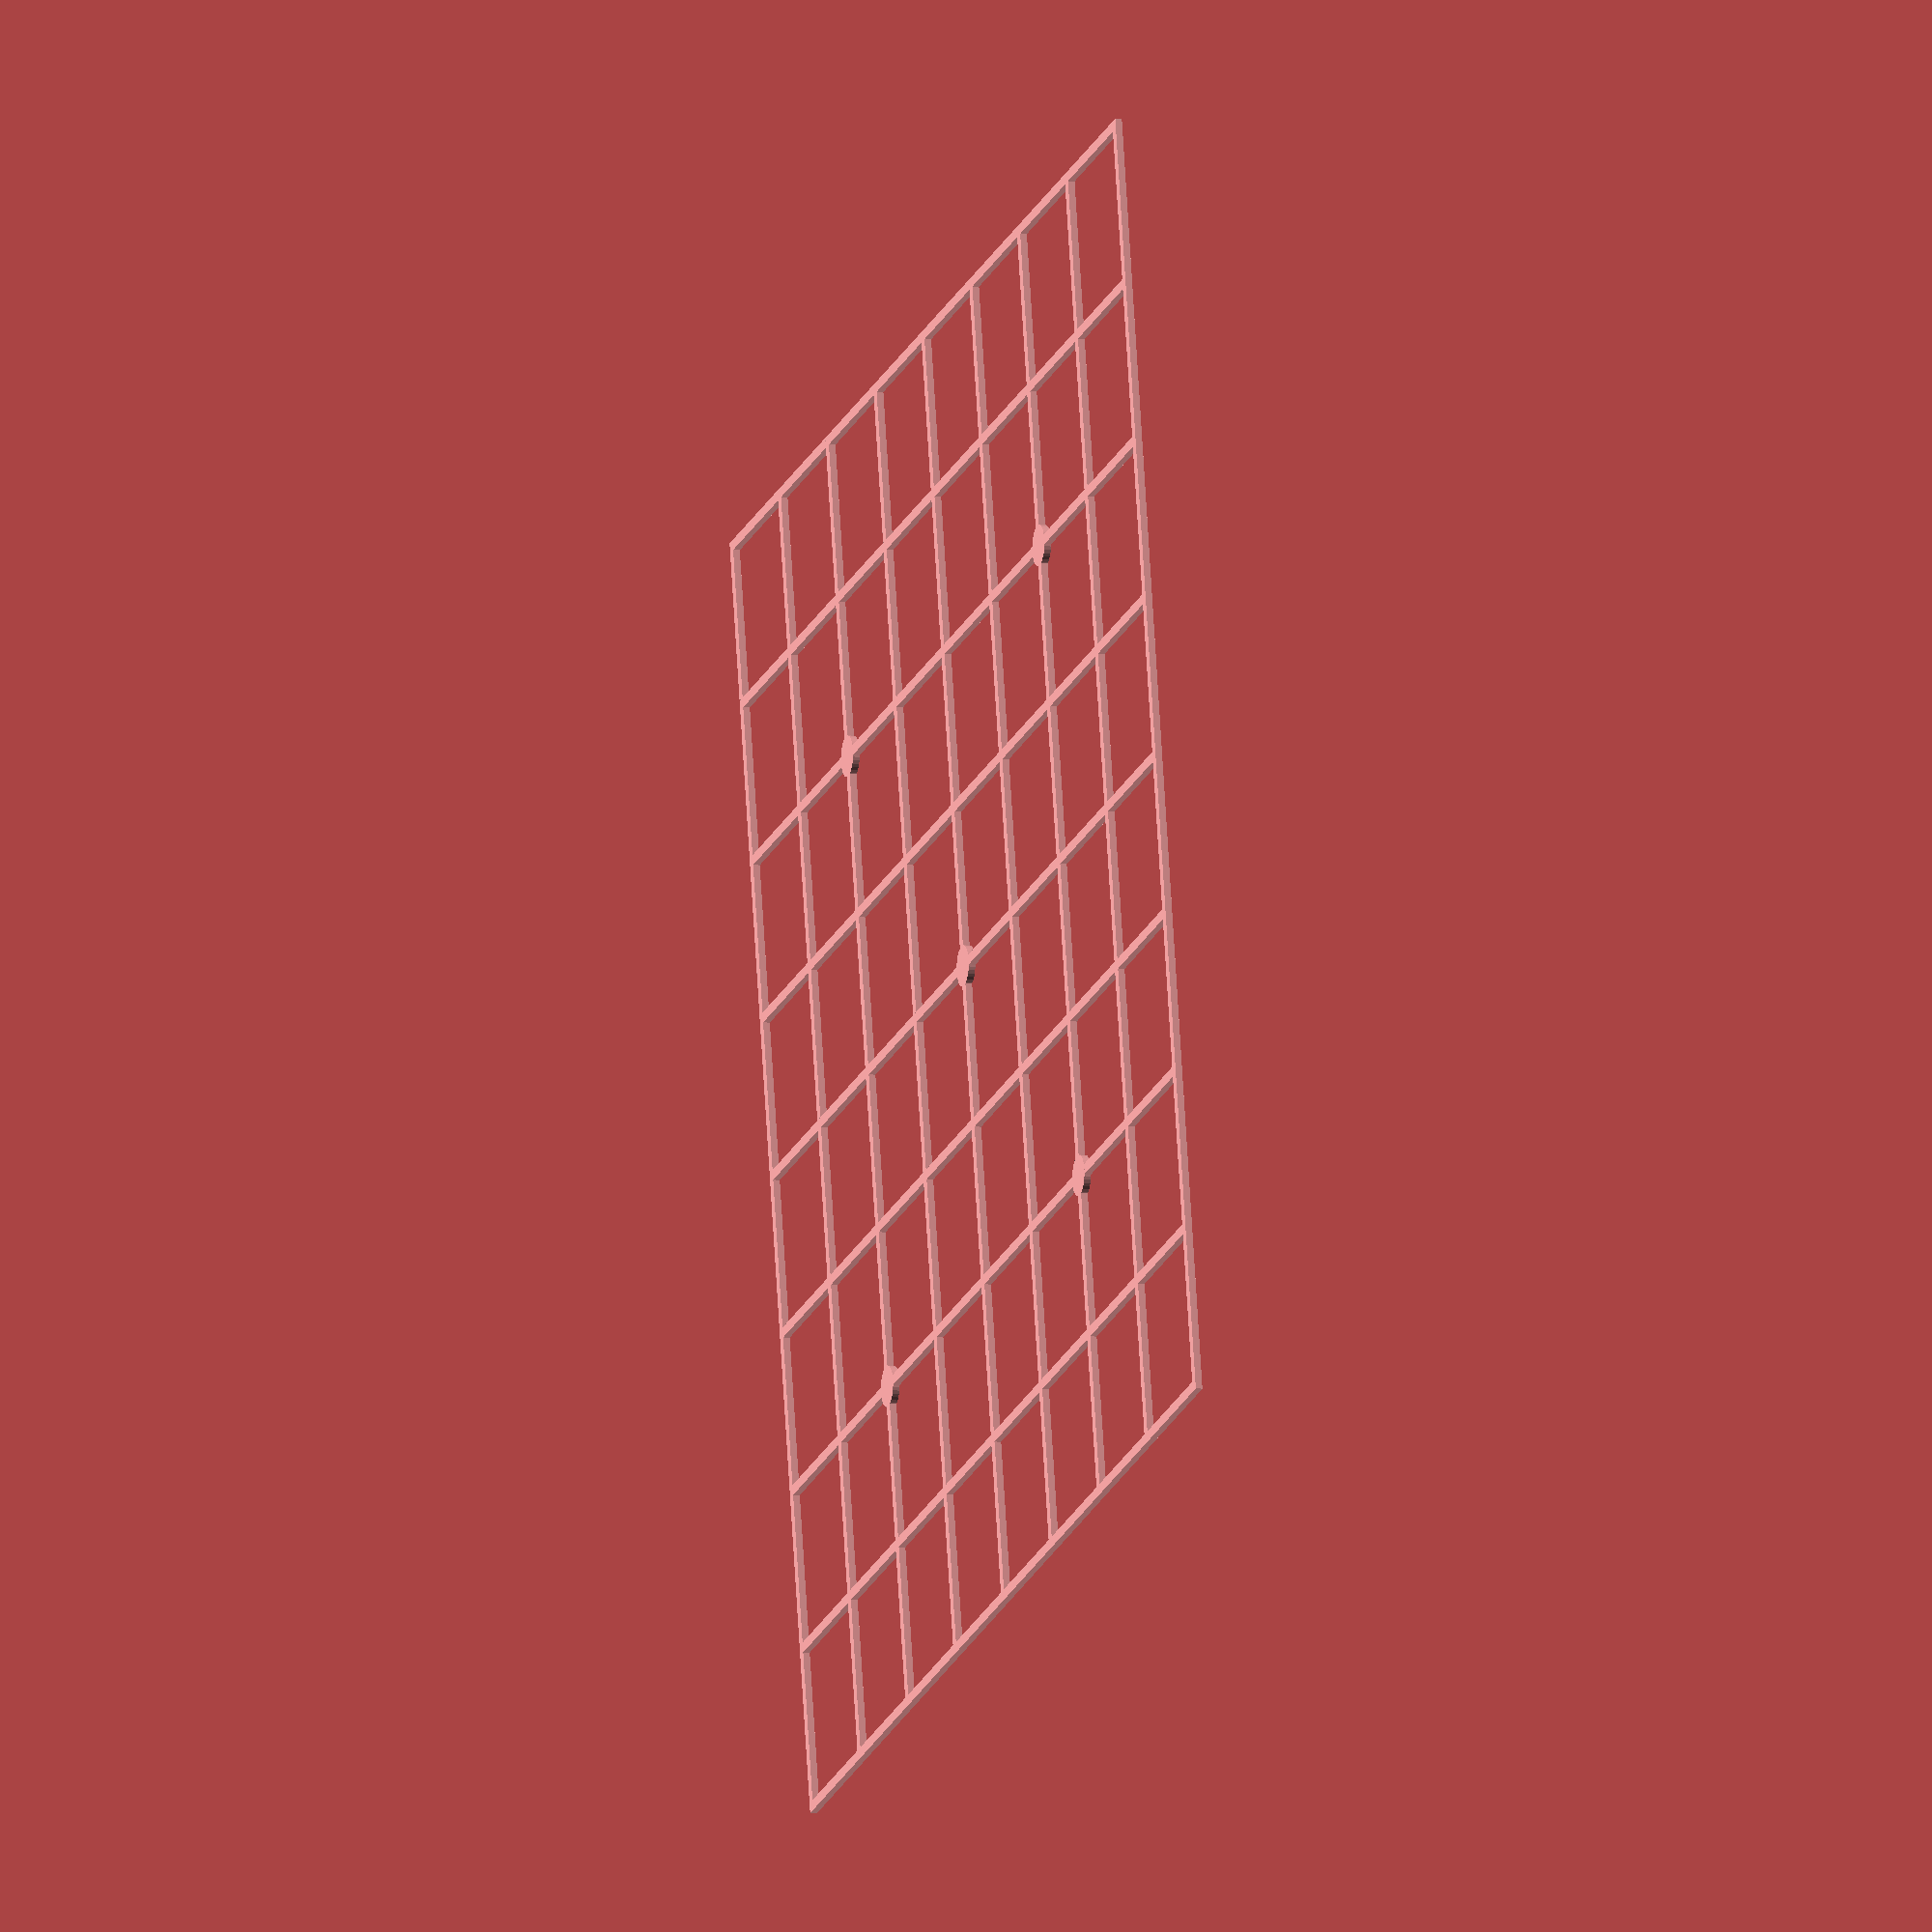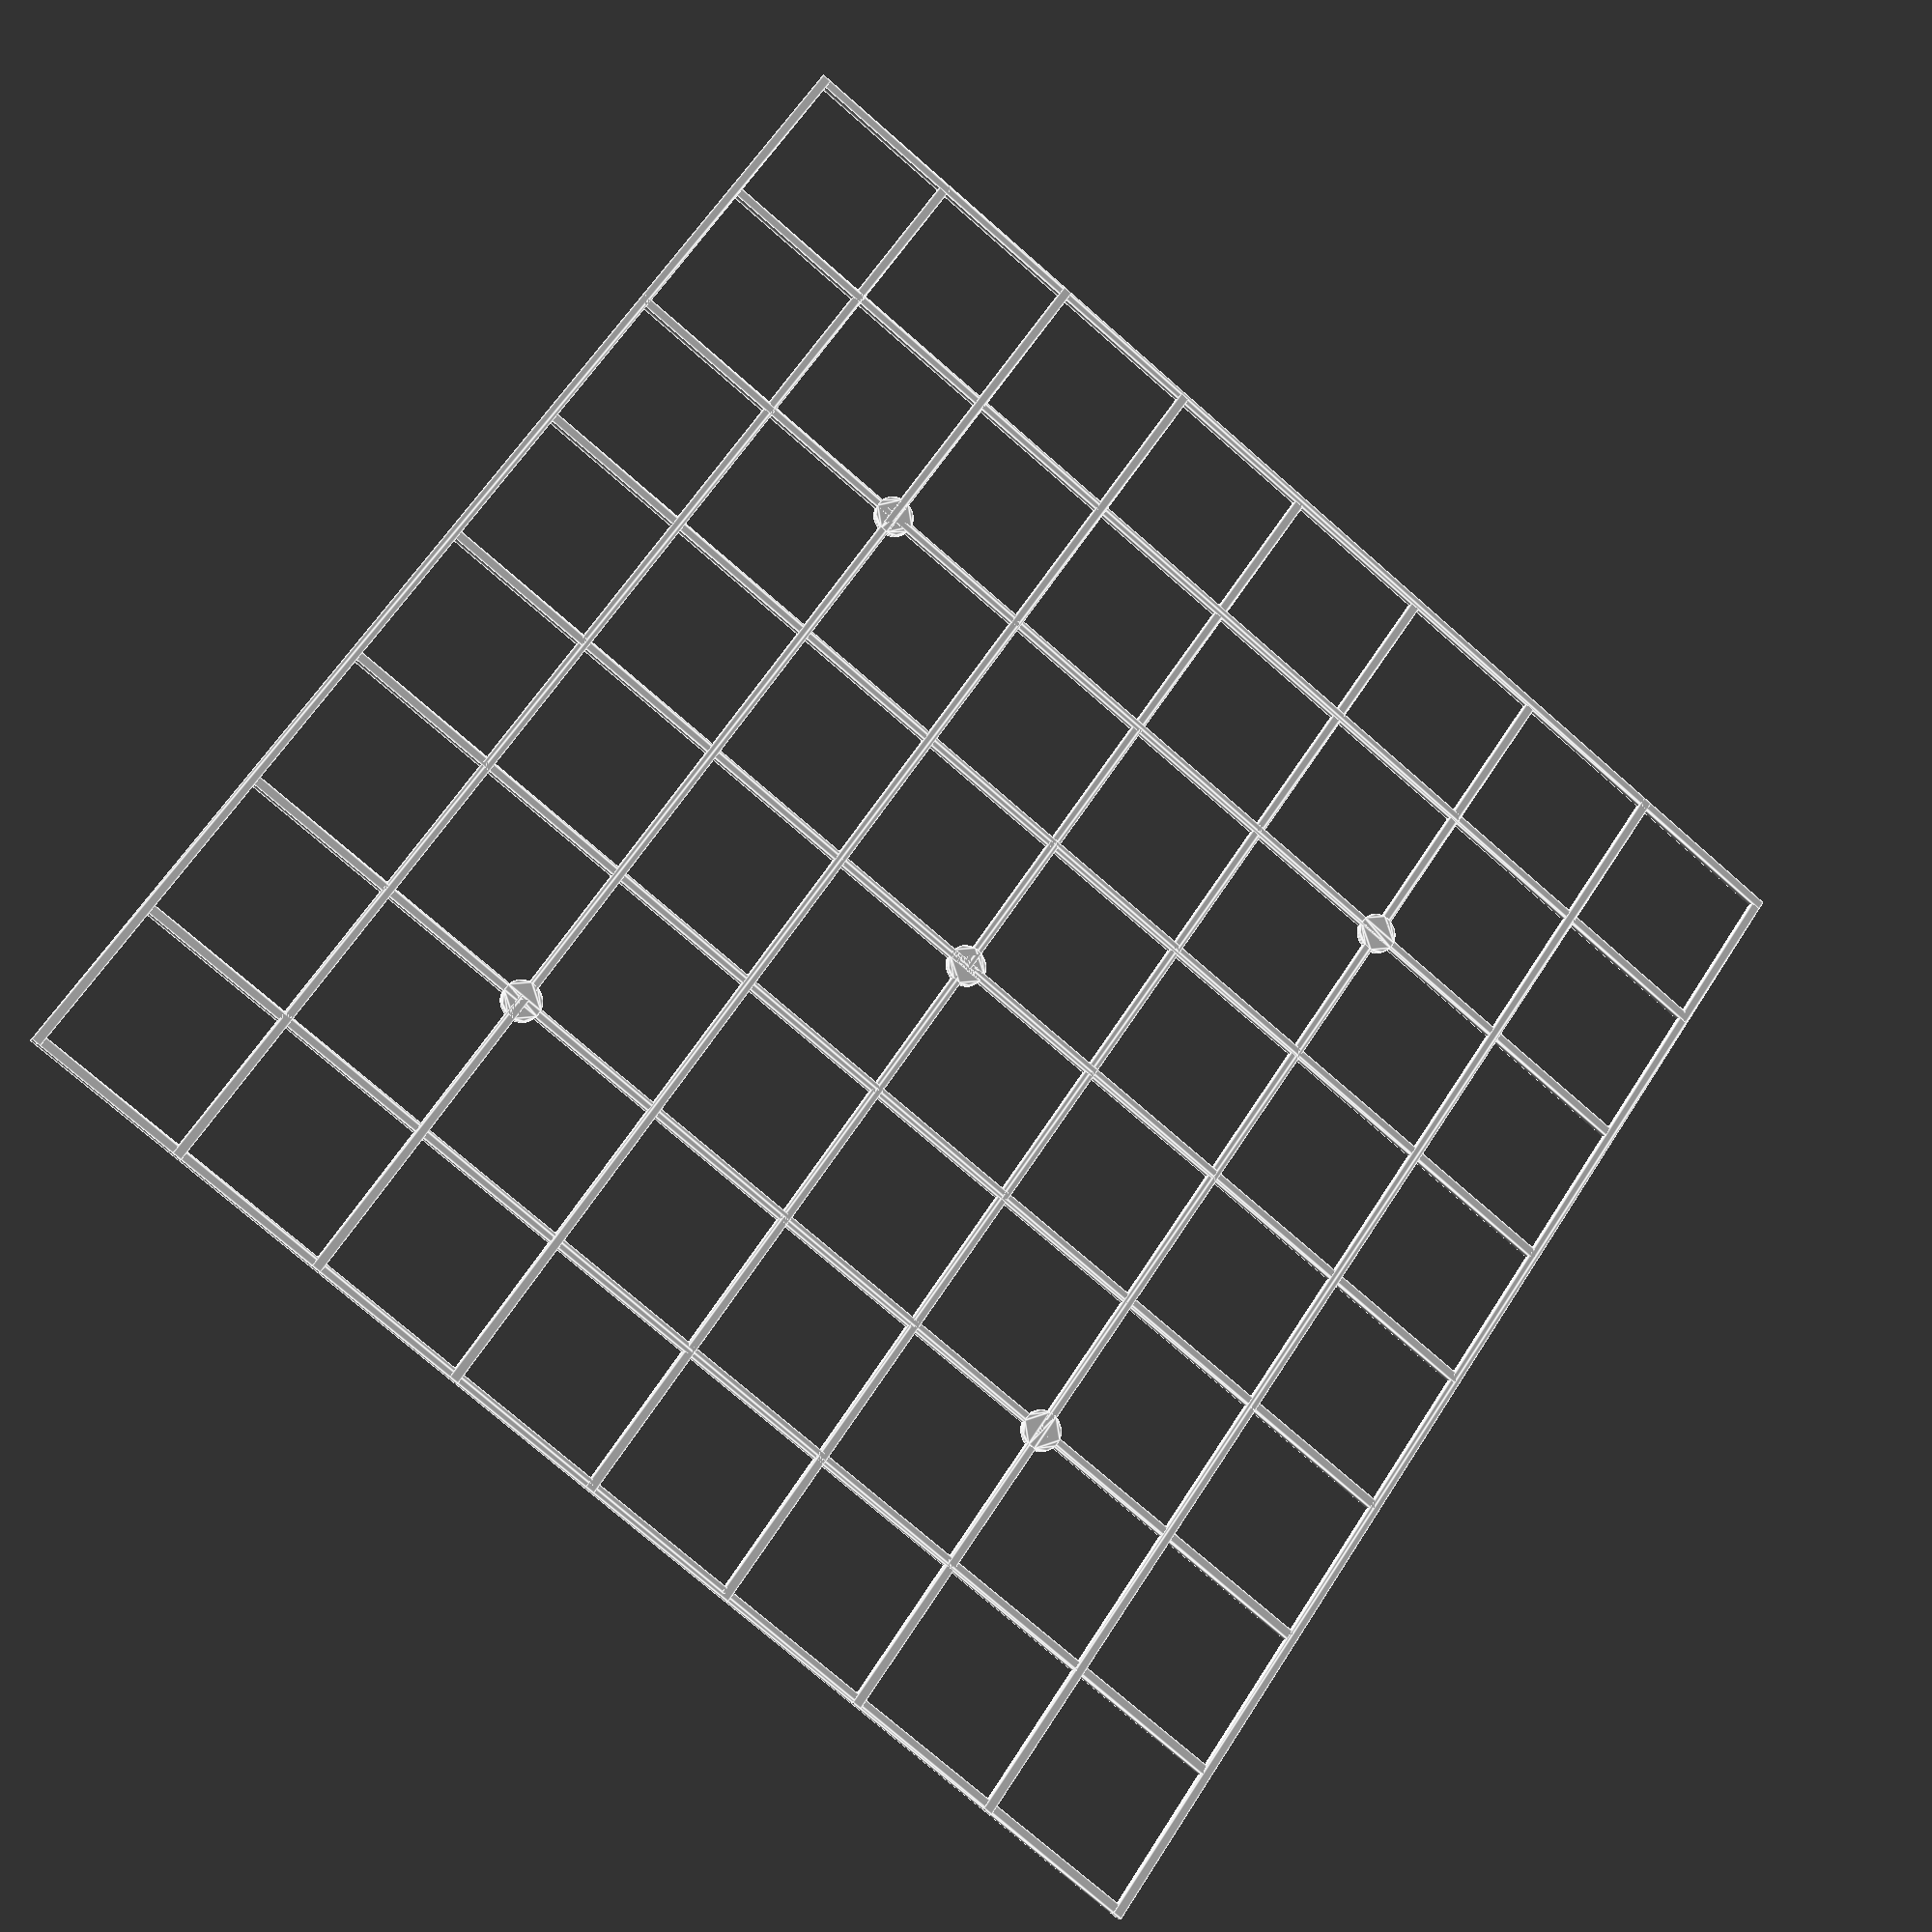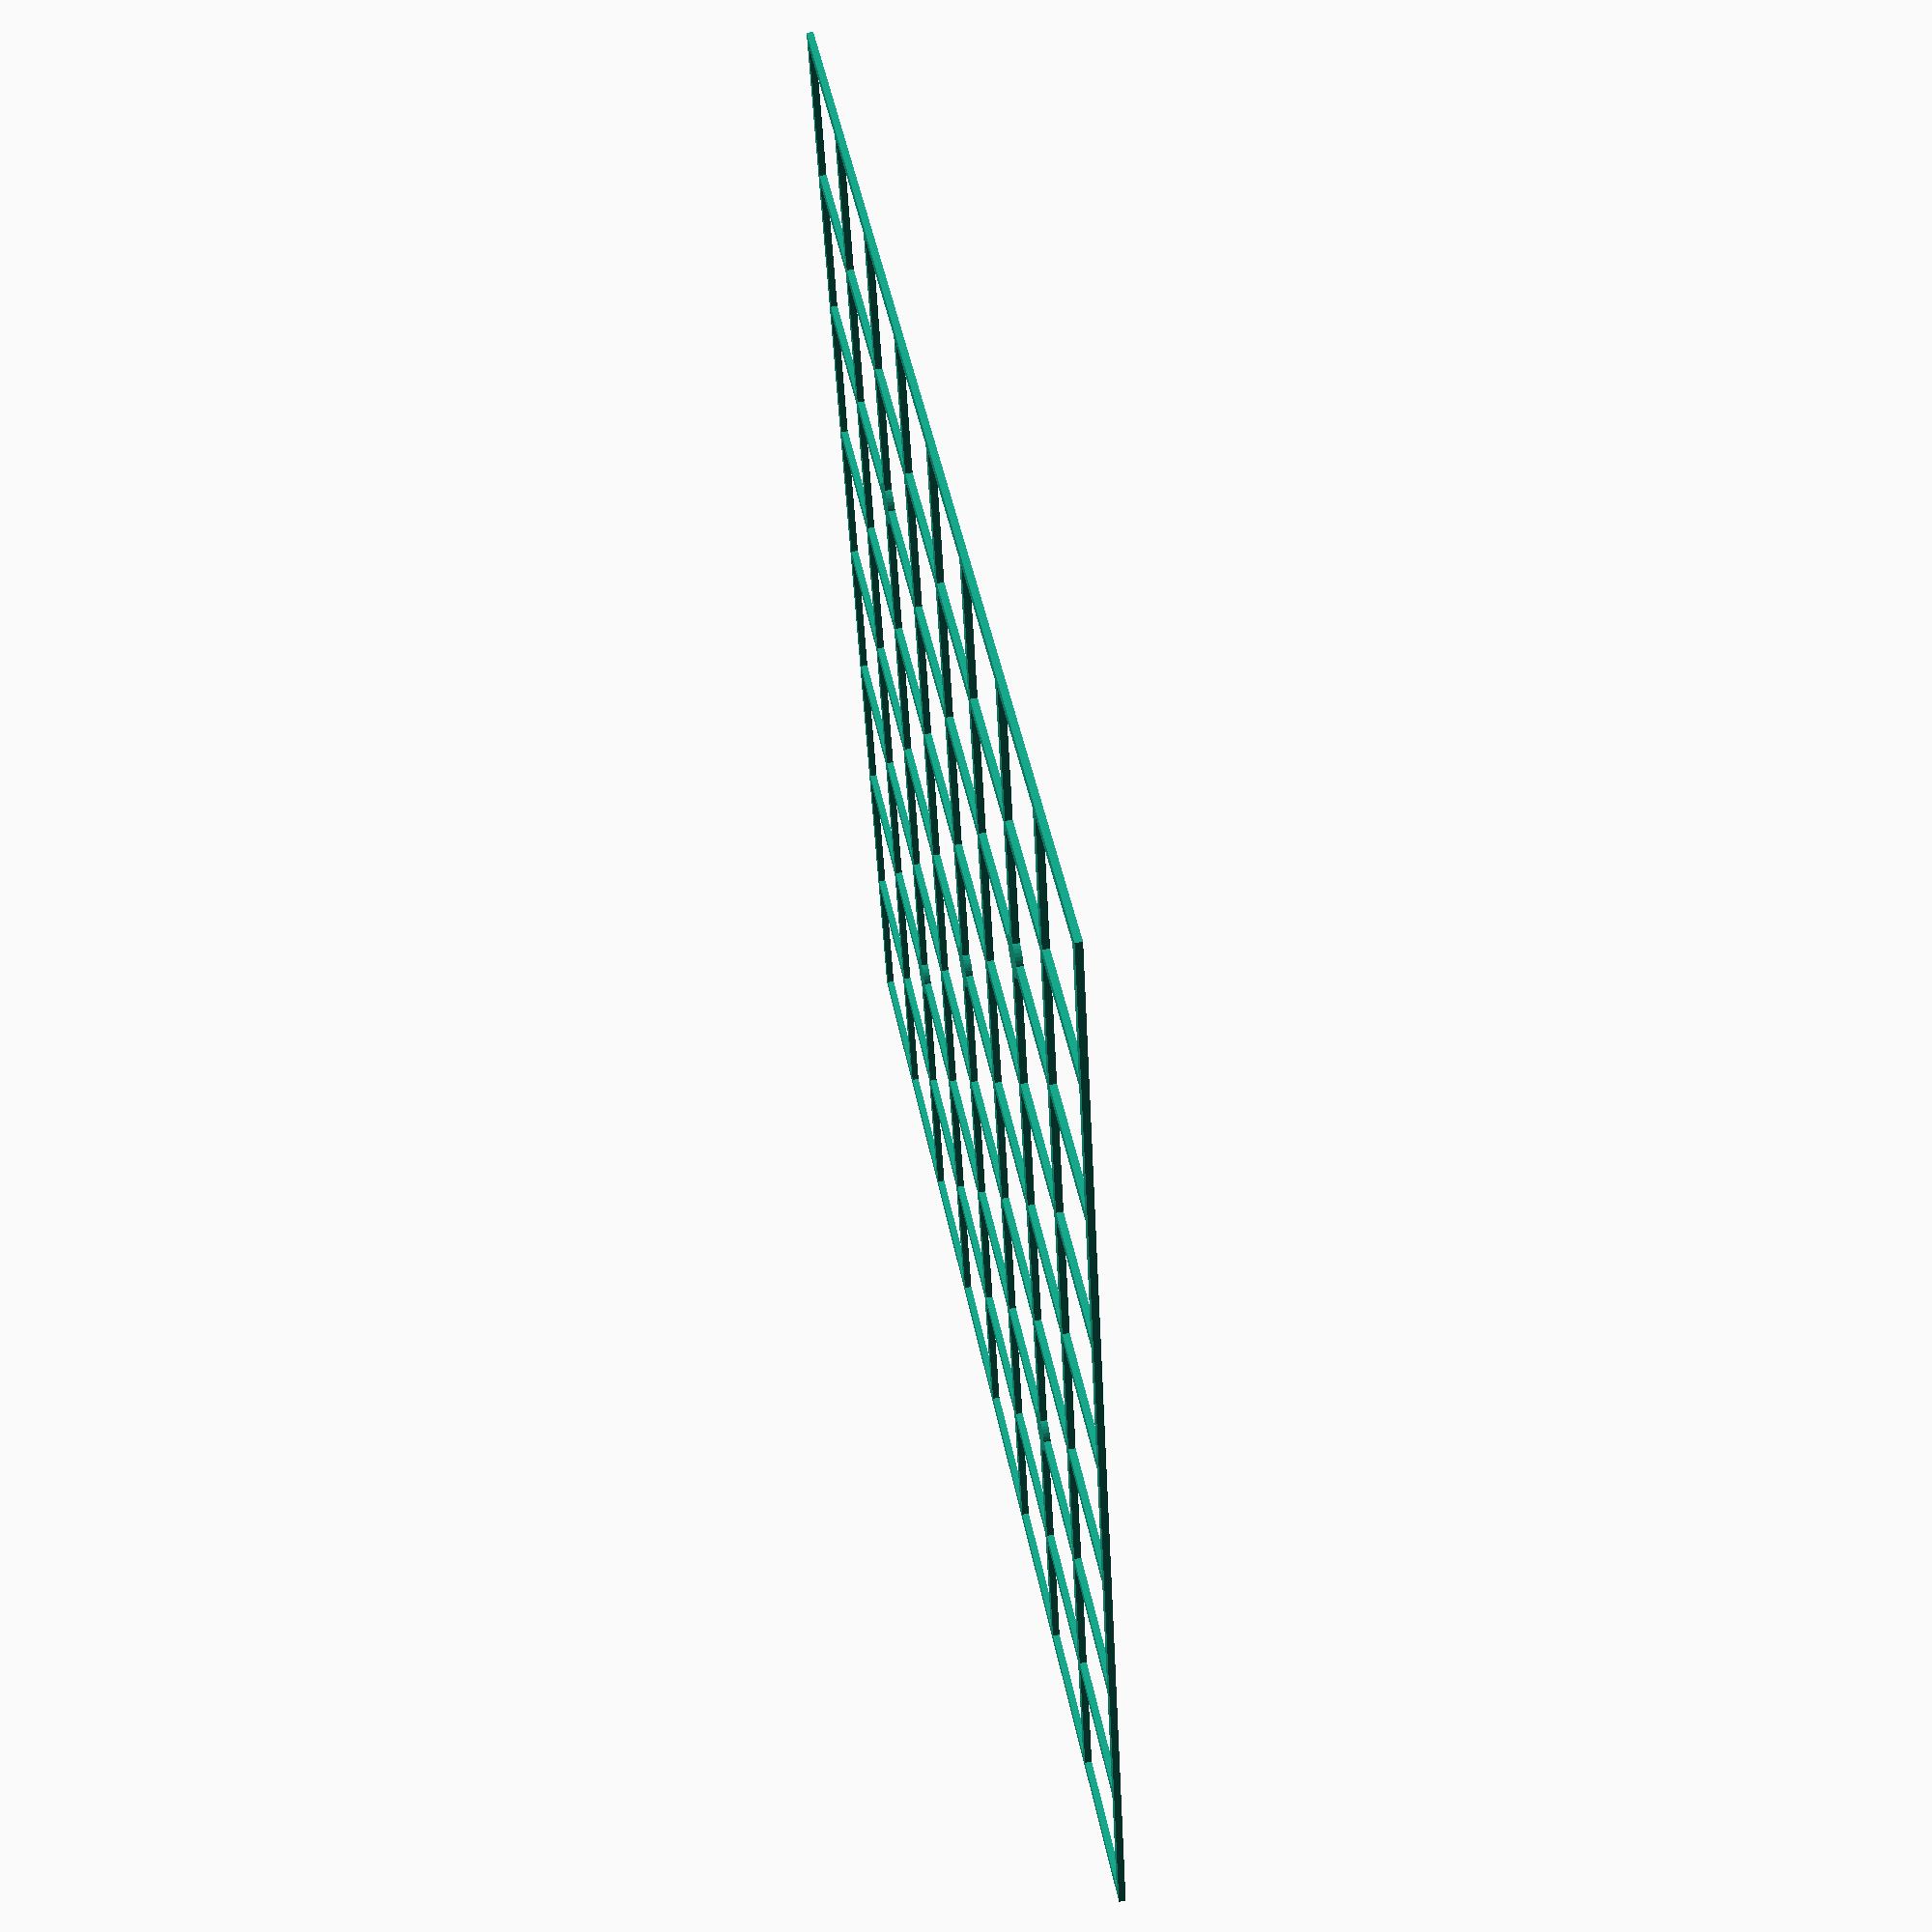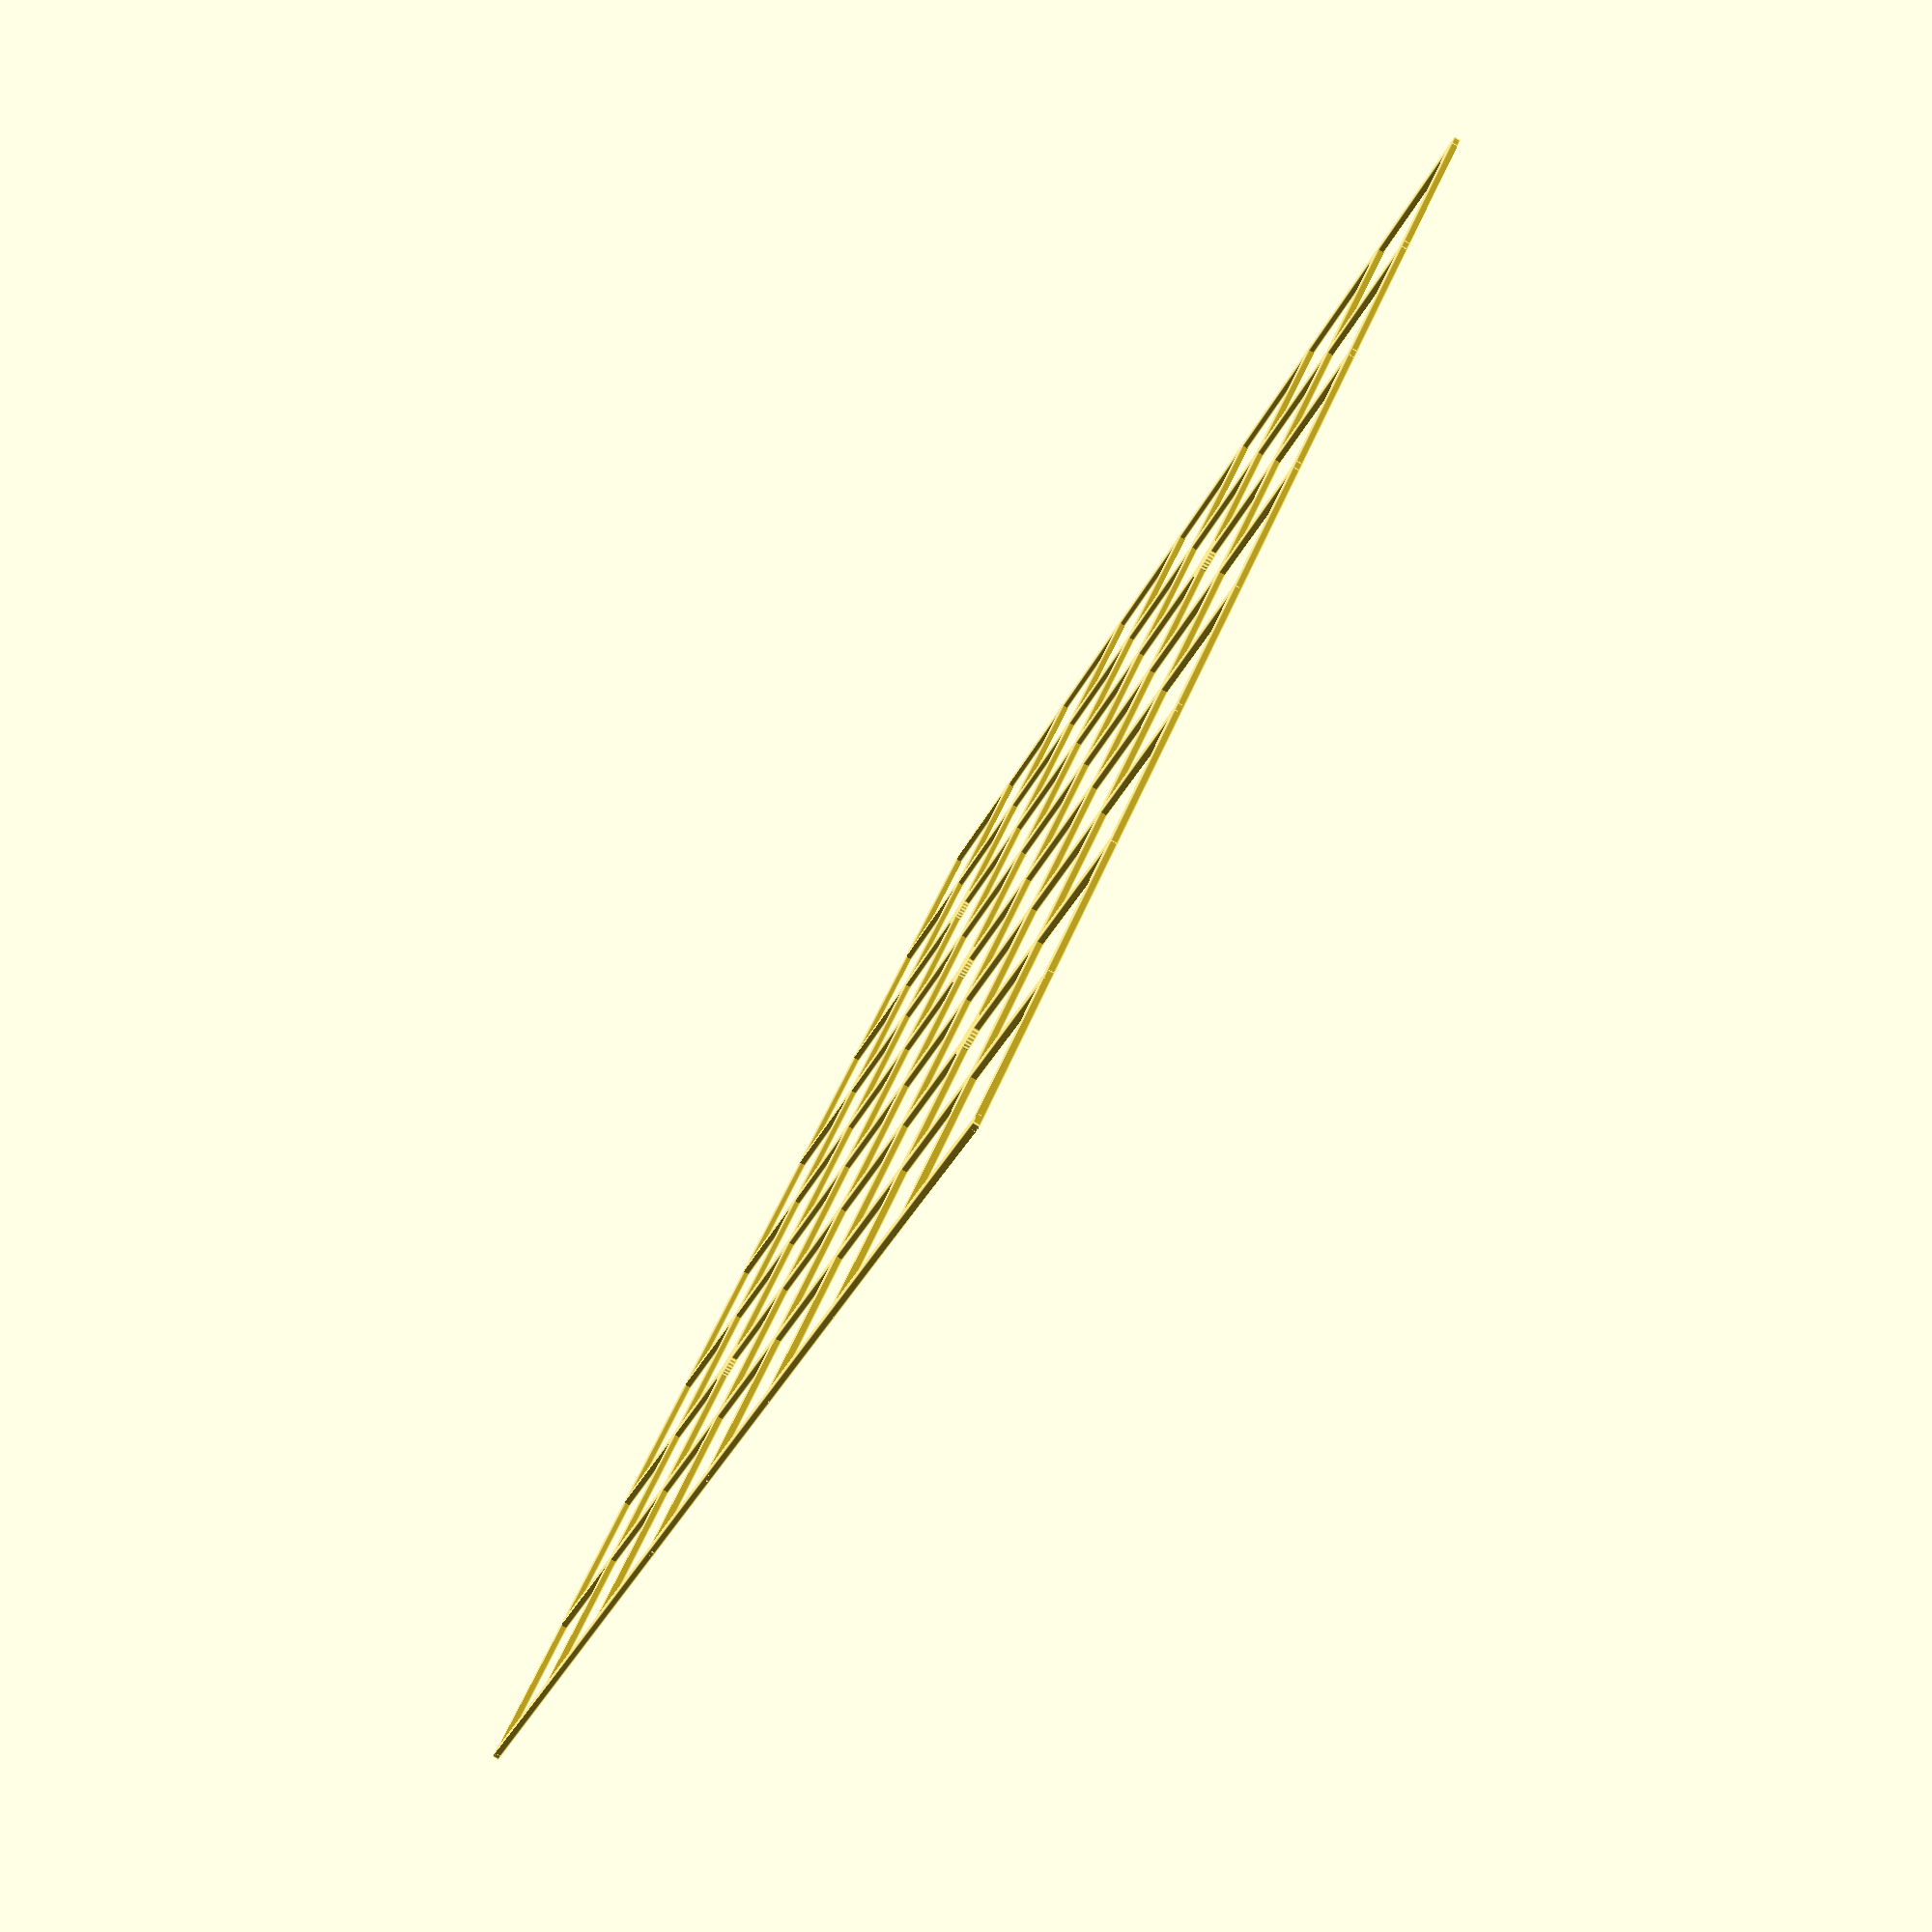
<openscad>
// TODOs
// - add rounded corner top to square drawers


// parameters

material_thickness = 5.2;
piece_size = 22;
piece_spacing = 24;
line_width = 1.5;
count = 9;
leg_height = 0.25*25.4;
leg_top_width = 25.4;
leg_bottom_width = .75 * 25.4;
bottom_gutter = 3;

drawer_stack_multiple = 5;
corner_radius = 5;

laser_beam_width = 0.005 * 25.4;
l = laser_beam_width;
tab_width = 10;


// computed params
t = material_thickness;

function side_dim() = (count+1)*piece_spacing;

function drawer_width() = side_dim() - corner_radius*2 - t*6 - tab_width*2;
function drawer_height() = drawer_stack_multiple*t;
function bottom_height() = leg_height + drawer_height() + t + bottom_gutter + t;
function total_height() = bottom_height();

module ext(h=material_thickness) {
  translate([0, 0, -h/2]) linear_extrude(height=h) child(0);
}

module deck_base() {
  union() {
    square(size=[side_dim()+l, side_dim()-corner_radius*2], center=true);
    square(size=[side_dim()-corner_radius*2, side_dim()+l], center=true);
    for (a=[0:3]) rotate([0, 0, 90*a]) {
      translate([(side_dim()-2*corner_radius)/2, (side_dim()-2*corner_radius)/2, 0]) circle(r=corner_radius, $fn=72);
    }
  }
}

module deck() {
  difference() {
    deck_base();

    for (x=[-floor(count/2):floor(count/2)]) {
      for (y=[-floor(count/2):floor(count/2)]) {
        translate([x*piece_spacing, y*piece_spacing, 0]) circle(r=piece_size/2 - 2, center=true, $fn=36);
      }
    }
  }
}

module under_deck() {
  difference() {
    deck_base();

    for (a=[0:3]) rotate([0, 0, 90*a]) translate([side_dim()/2 - corner_radius - t/2, 0, 0]) {
      for (i=[-1,1]) {
        translate([0, i * (side_dim()/2 - corner_radius - 2*t - tab_width/2), 0]) square(size=[material_thickness-l, tab_width-l], center=true);
      }
    }

    for (a=[0,2]) rotate([0, 0, 90*a]) translate([side_dim()/2 - corner_radius - t/2, 0, 0]) {
      square(size=[t-l, tab_width-l], center=true);
    }

    for (a=[1,3]) rotate([0, 0, 90*a]) translate([side_dim()/2 - corner_radius - t - 2.5, 0, 0]) {
      circle(r=2.5, $fn=36);
    }
  }
}

function bottom_dim() = side_dim() - corner_radius*2 - material_thickness*2+l;

module bottom() {
  union() {
    square(size=[bottom_dim(), bottom_dim()], center=true);
    for (a=[0:3]) {
      for (y=[-1:1]) {
        rotate([0, 0, a*90]) 
          translate([bottom_dim()/2 + t/2 - l, y* (bottom_dim()/2 - tab_width), 0]) 
            square(size=[material_thickness-laser_beam_width, tab_width], center=true);
      }
    }
  }
}

module side_base() {
  difference() {
    polygon(points=[
        [-side_dim()/2 + corner_radius, -bottom_height()/2],
        [-side_dim()/2 + leg_bottom_width, -bottom_height()/2],
        [-side_dim()/2 + leg_top_width, -bottom_height()/2 + leg_height],
        [side_dim()/2 - leg_top_width, -bottom_height()/2 + leg_height],
        [side_dim()/2 - leg_bottom_width, -bottom_height()/2],
        [side_dim()/2 - corner_radius, -bottom_height()/2],
        [side_dim()/2 - corner_radius, bottom_height()/2 - t],
        [side_dim()/2 - corner_radius - 2 * t, bottom_height()/2 - t],
        [side_dim()/2 - corner_radius - 2 * t, bottom_height()/2],
        [side_dim()/2 - corner_radius - 2 * t - tab_width, bottom_height()/2],
        [side_dim()/2 - corner_radius - 2 * t - tab_width, bottom_height()/2 - t],

        [tab_width/2, bottom_height()/2 - t],
        [tab_width/2, bottom_height()/2],
        [-tab_width/2, bottom_height()/2],
        [-tab_width/2, bottom_height()/2 - t],

        [-side_dim()/2 + corner_radius + 2 * t + tab_width, bottom_height()/2 - t],
        [-side_dim()/2 + corner_radius + 2 * t + tab_width, bottom_height()/2],
        [-side_dim()/2 + corner_radius + 2 * t, bottom_height()/2],
        [-side_dim()/2 + corner_radius + 2 * t, bottom_height()/2 - t],
        [-side_dim()/2 + corner_radius, bottom_height()/2 - t],
      ]);
      
    translate([0, -bottom_height()/2 + leg_height + bottom_gutter + t/2, 0]) {
      for (i=[-1:1]) {
        translate([i*(side_dim()/2 - corner_radius - t - tab_width), 0, 0]) square(size=[tab_width-l, t-l], center=true);
      }
    }
  }
}

module front_back() {
  render() difference() {
    side_base();
    for (x=[-1,1]) {
      translate([x*(side_dim()/2 - corner_radius - material_thickness/2), -bottom_height()/2, 0]) 
        square(size=[material_thickness+0.1, bottom_height()], center=true);
    }

    translate([0, bottom_height()/2 - t, 0]) 
      square(size=[drawer_width(), 2*(drawer_height())], center=true);
  }
}

module side() {
  render() difference() {
    side_base();
    for (x=[-1,1]) {
      translate([x*(side_dim()/2 - corner_radius - material_thickness/2), bottom_height()/2, 0]) 
        square(size=[material_thickness + 0.1, bottom_height()], center=true);
    }
  }
}

module drawer_mockup() {
  difference() {
    intersection() {
      cylinder(r=drawer_width()/2, h=drawer_height(), center=true, $fn=72);
      translate([side_dim()/2, 0, 0]) cube(size=[side_dim(), side_dim(), drawer_height()], center=true);
    }
    translate([0, 0, material_thickness]) intersection() {
      cylinder(r=drawer_width()/2 - material_thickness, h=drawer_height()+0.1, center=true, $fn=72);
      translate([side_dim()/2 + material_thickness, 0, 0]) cube(size=[side_dim(), side_dim(), drawer_height()+0.1], center=true);
    }
  }
}

module drawer_bottom() {
  render() difference() {
    intersection() {
      square(size=[drawer_width(), drawer_width()/2], center=true);
      translate([0, -drawer_width()/4, 0]) circle(r=drawer_width()/2, $fn=250);
    }
    translate([0, -drawer_width()/4 + t + 2.5, 0]) circle(r=2.5, $fn=36);
  }
}

module drawer_wall() {
  render() union() {
    difference() {
      intersection() {
        square(size=[drawer_width(), drawer_width()/2], center=true);
        translate([0, -drawer_width()/4, 0]) circle(r=drawer_width()/2, $fn=250);
      }
      intersection() {
        translate([0, t, 0]) square(size=[drawer_width(), drawer_width()/2], center=true);
        translate([0, -drawer_width()/4, 0]) circle(r=drawer_width()/2-t, $fn=250);
      }
    }
    translate([0, -drawer_width()/4 + t + 2.5, 0]) circle(r=5, $fn=36);
    union() {
      translate([0, -drawer_width()/4 + t, 0]) square(size=[10, 5], center=true);
      for(i=[0,1]) rotate([0, i*180, 0]) translate([-5, -drawer_width()/4 + t, 0]) {
        difference() {
          translate([-1.25, 1.25, 0]) square(size=[2.5, 2.5], center=true);
          translate([-2.5, 2.5, 0]) circle(r=2.5, $fn=36);
        }
      }
    }
  }
}

module drawer_assembly() {
  translate([0, 0, -drawer_height()/2 + t/2]) color([128/255, 128/255, 128/255]) ext() drawer_bottom();
  translate([0, 0, -drawer_height()/2 + t + t/2]) {
    for (i=[0:(drawer_stack_multiple-2)]) {
      translate([0, 0, i*t]) color([128/255, 128/255, (128 + 128/(drawer_stack_multiple - 2) * i)/255]) ext() drawer_wall();
    }
  }
  translate([0, -drawer_width()/4 + t + 2.5, 0]) translate([0, 0, -drawer_height()/2 + t * (drawer_stack_multiple) + t/2]) ext() circle(r=2.5, $fn=36);
}

module square_drawer_side() {
  difference() {
    square(size=[drawer_body_depth(), drawer_height()], center=true);
    for (y=[-1,1]) {
      translate([drawer_body_depth()/2, y*drawer_height()/2, 0]) square(size=[t*2 - l, (drawer_height() - tab_width)], center=true);
    }
    translate([-(drawer_body_depth()/2), -drawer_height()/2, 0]) square(size=[t*2-l, 2*(drawer_height()/2 - l)], center=true);
    translate([0, -drawer_height()/2, 0]) square(size=[tab_width-l, t*2-l], center=true);
  }
}

module square_drawer_inside() {
  difference() {
    square(size=[drawer_body_width(), drawer_height()], center=true);
    for (x=[-1,1]) {
      translate([x*(drawer_body_width()/2), drawer_height()/2, 0]) square(size=[t*2-l, 2*(drawer_height()/2 - l)], center=true);
    }
    translate([0, -drawer_height()/2, 0]) square(size=[tab_width - l, t*2-l], center=true);
  }
  
}

module square_drawer_outside() {
  difference() {
    square(size=[drawer_width(), drawer_height()], center=true);
    for (x=[-1,1]) {
      translate([x*(drawer_body_width()/2 - t/2), 0, 0]) square(size=[t-l, tab_width], center=true);
    }
    
    translate([0, -drawer_height() / 2 , 0]) square(size=[tab_width-l, t*2 - l], center=true);
  }
}

module square_drawer_top() {
  
}

function drawer_body_width() = drawer_width() * sin(45);
function drawer_body_depth() = drawer_width() * sin(45) / 2;

module square_drawer_bottom() {
  difference() {
    square(size=[drawer_body_width(), drawer_body_depth()], center=true);
    for (y=[-1,1]) {
      for (x=[-1,1]) {
        translate([x*drawer_body_width()/2, y*drawer_body_depth()/2, 0]) {
          square(size=[drawer_body_width() - tab_width, t*2-l], center=true);
          square(size=[t*2-l, drawer_body_depth() - tab_width], center=true);
        }
      }
    }
    
    translate([0, -drawer_body_depth()/2 + t + 2.5, 0]) circle(r=2.5, $fn=36);
  }
}

module square_drawer_assembly() {
  translate([0, -drawer_width()/4 + drawer_body_depth()/2, -drawer_height()/2 + t/2]) color([128/255, 128/255, 128/255]) ext() square_drawer_bottom();
  translate([0, -drawer_width()/4 + t/2, 0]) rotate([90, 0, 0]) color([192/255, 128/255, 128/255]) ext() square_drawer_outside();
  for (i=[1,-1]) {
    translate([i*(drawer_body_width() / 2 - t/2), -drawer_width()/4 + drawer_body_depth()/2, 0]) 
      rotate([90, 0, -90]) 
        color([128/255, 192/255, 128/255]) 
          ext() square_drawer_side();
  }
  
  translate([0, -drawer_width()/4 + drawer_body_depth() - t/2, 0]) rotate([90, 0, 0]) ext() square_drawer_inside();
  
  
  // translate([0, -drawer_width()/4 + t + 2.5, 0]) translate([0, 0, -drawer_height()/2 + t * (drawer_stack_multiple) + t/2]) ext() circle(r=2.5, $fn=36);
}

module grid() {
  for (a=[0,90]) rotate([0, 0, a]) {
    for (x=[-floor(count/2):floor(count/2)]) {
      translate([x*piece_spacing, 0, 0]) square(size=[line_width, (count-1)*piece_spacing + line_width], center=true);
    }
  }

  circle(r=line_width*2, $fn=36);

  for (a=[0:3]) rotate([0, 0, 90*a]) translate([(count-1)/4*piece_spacing, (count-1)/4*piece_spacing, 0]) intersection() {
    circle(r=line_width*2, $fn=36);
  }
}


module assembled() {
  // translate([0, 0, total_height()/2 - t/2]) ext() deck();
  // translate([0, 0, total_height()/2 - t/2 - t]) color([192/255, 168/255, 128/255]) ext() under_deck();
  translate([0, 0, -total_height()/2 + leg_height + bottom_gutter + t/2 - t]) ext() bottom();

  for (d=[-1,1]) {
    translate([0, d * (side_dim()/2 - corner_radius - material_thickness/2), -material_thickness]) rotate([90, 0, 0]) color([128/255, 0/255, 0/255]) ext() front_back();
    translate([d * (side_dim()/2 - corner_radius - material_thickness/2), 0, -material_thickness]) rotate([90, 0, 90]) color([128/255, 128/255, 0/255]) ext() side();
  }
  
  for (i=[0:1]) {
    rotate([0, 0, i*180]) 
      translate([0, -(side_dim()/2 - corner_radius - t - 2.5), -total_height()/2 + leg_height + bottom_gutter + drawer_height() / 2]) 
        rotate([0, 0, 0]) translate([0, drawer_width()/4 - t - 2.5, 0]) 
          // drawer_assembly();
          square_drawer_assembly();
  }
}

module panelized() {
  deck();
  translate([side_dim() + 10, 0, 0]) under_deck();
  translate([2 * side_dim() + 20, 0, 0]) bottom();
  translate([0, -side_dim()/2 - bottom_height()/2 - 10, 0]) {
    side();
    translate([0, -bottom_height() - 10, 0]) side();
  }
  translate([side_dim(), -side_dim()/2 - bottom_height()/2 - 10, 0]) {
    front_back();
    translate([0, -bottom_height() - 10, 0]) front_back();
  }
  
  for (x=[0,1]) {
    translate([side_dim()*x, -side_dim()/2 - bottom_height()*2 - 2*t - drawer_body_depth()/2 - 20, 0]) {
      square_drawer_bottom();
      translate([0, -drawer_body_depth()/2 - drawer_height()/2 - 10, 0]) {
        for (a=[0:1]) {
          rotate([a*180, 0, a*180]) translate([drawer_body_depth()/2 + 1, 0, 0]) square_drawer_side();
        }
        translate([0, -drawer_height() - 10, 0]) {
          square_drawer_inside();
          translate([0, -drawer_height() - 10, 0]) {
            square_drawer_outside();
          }
          
        }
      }
    }
    
    // translate([side_dim()*x, -side_dim()/2 - bottom_height()*2 - 2*t - drawer_width()/4, 0]) {
    //   drawer_bottom();
    //   for (i=[1:(drawer_stack_multiple-1)]) {
    //     translate([0, i*(-drawer_width()/2-2), 0]) drawer_wall();
    //   } 
    // }
  }
}

// assembled();

// panelized();


// translate([0, 0, total_height/2 + 10]) color([0/255, 0/255, 0/255]) ext() 
grid();
</openscad>
<views>
elev=187.0 azim=191.8 roll=287.1 proj=o view=solid
elev=14.1 azim=54.8 roll=157.1 proj=p view=edges
elev=120.9 azim=104.8 roll=281.0 proj=p view=solid
elev=81.4 azim=224.0 roll=59.5 proj=p view=edges
</views>
